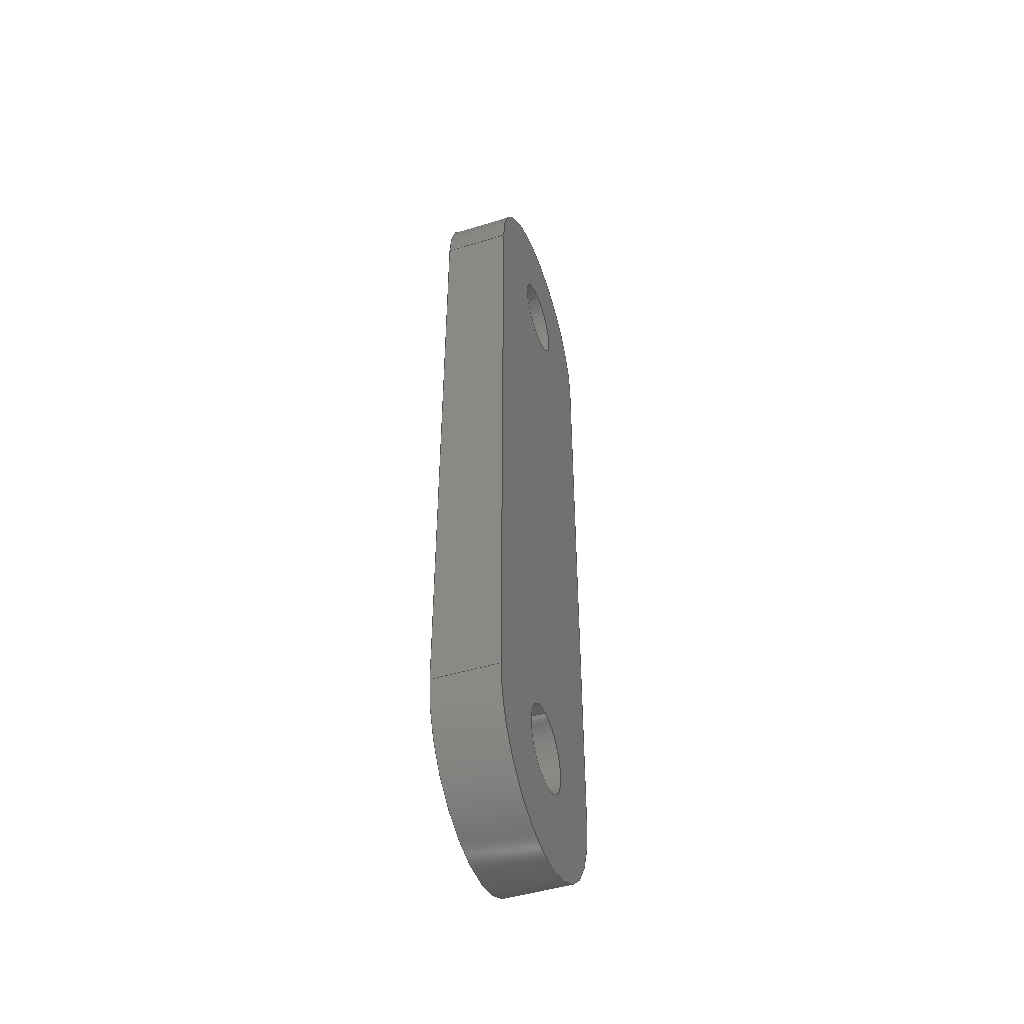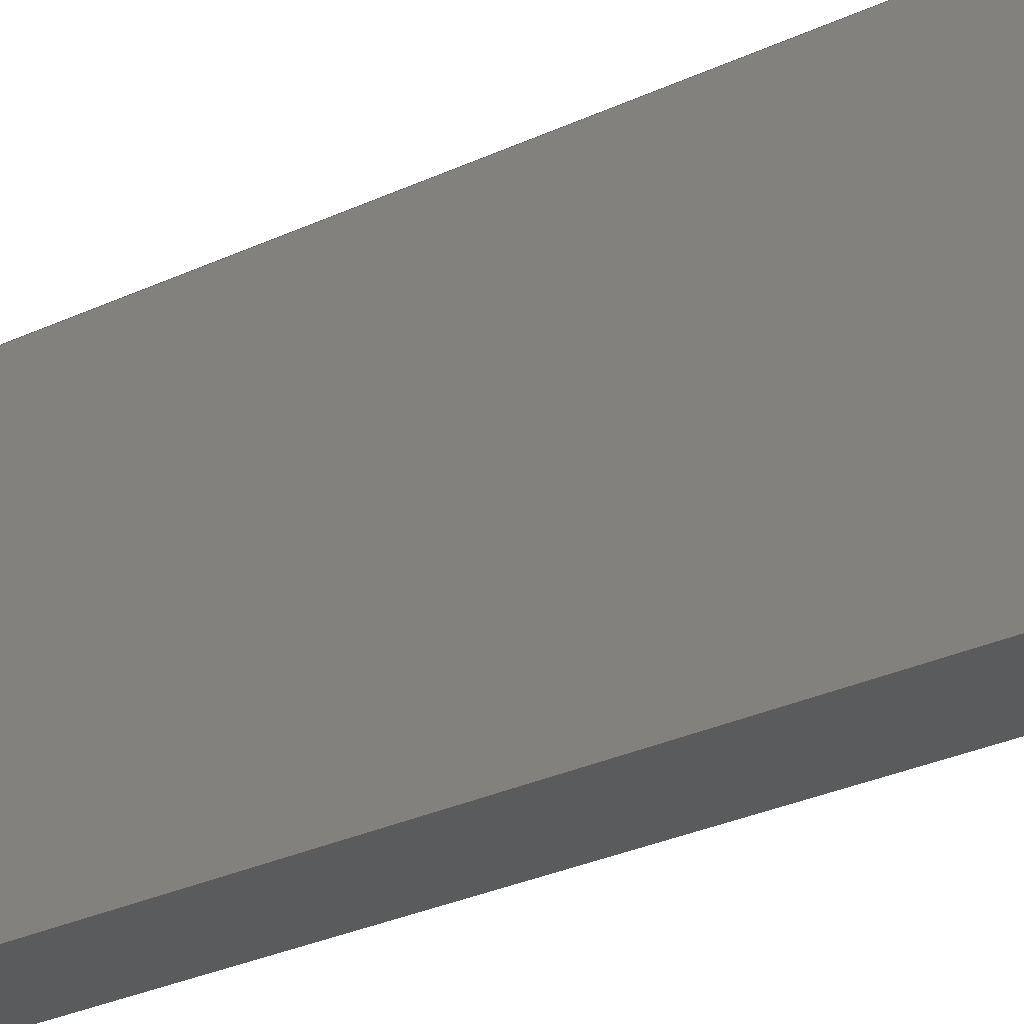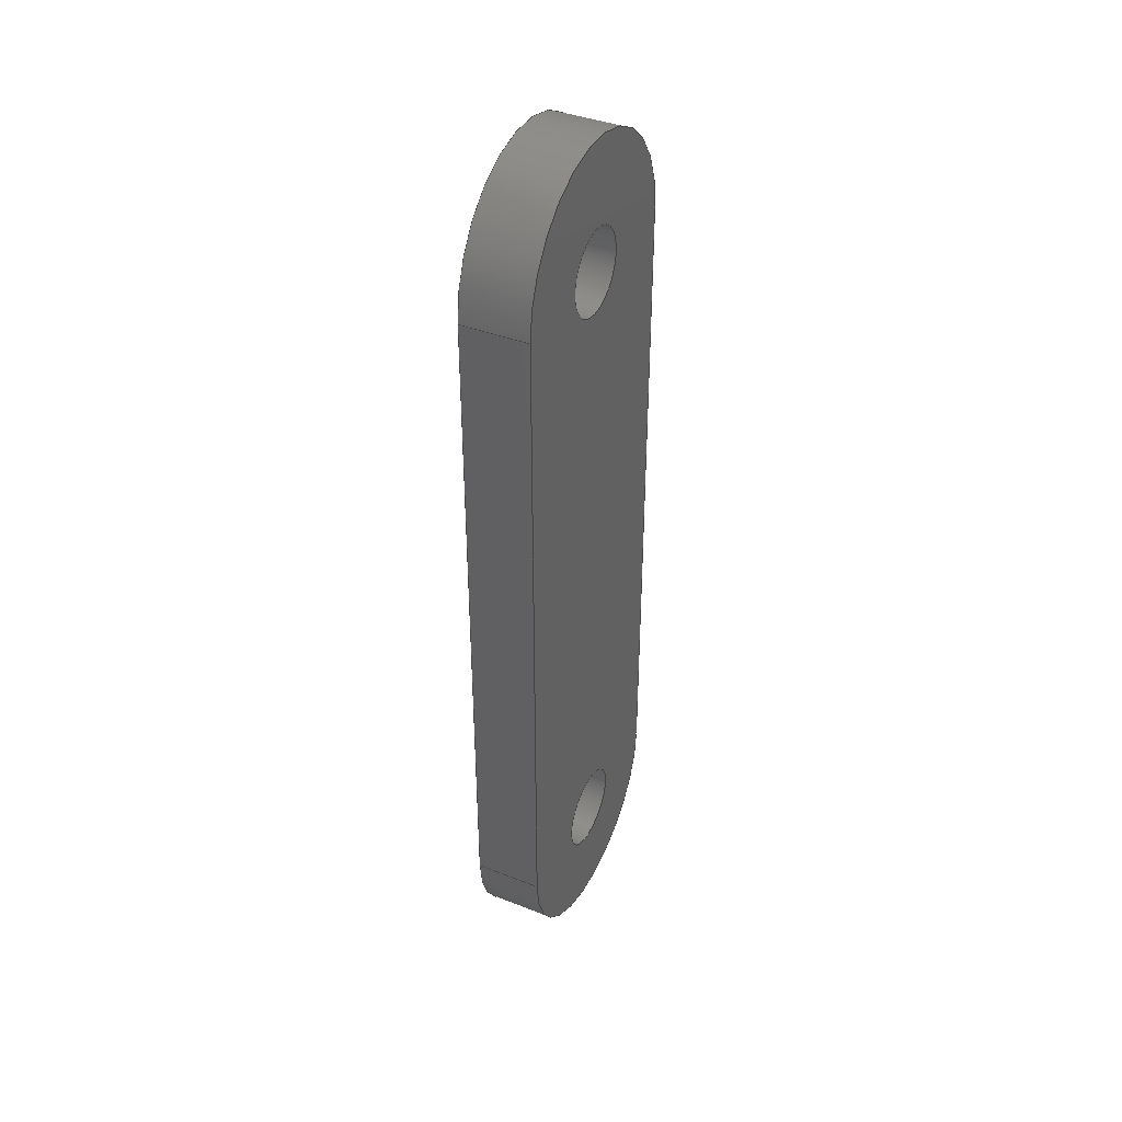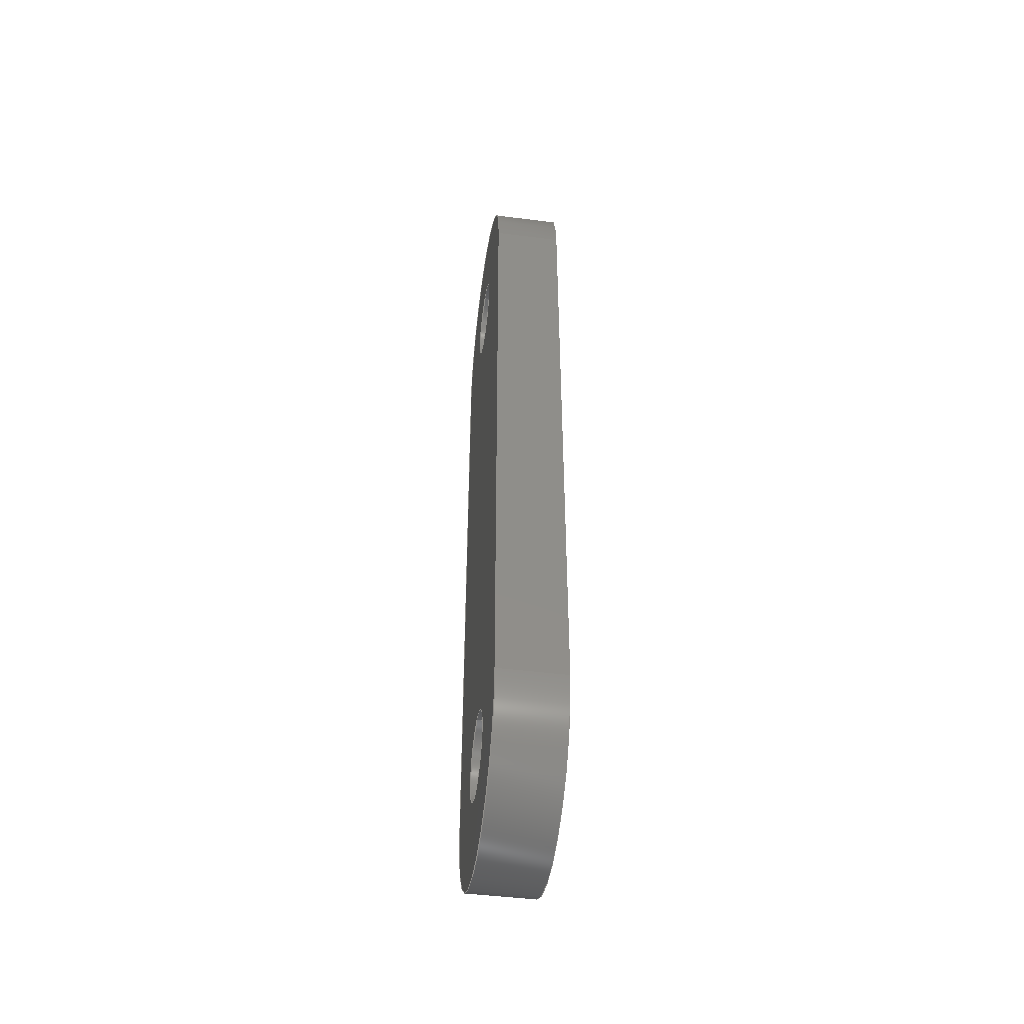
<metadata>
{"format":"step","ext":"stp","renderer":"f3d","projection":"perspective","resolution":1024,"background":"white","views":[{"elev":-47.1,"azim":-160.8,"up":"+Y"},{"elev":-26.6,"azim":127.2,"up":"+Z"},{"elev":39.5,"azim":-154.0,"up":"+Y"},{"elev":-46.4,"azim":-8.3,"up":"+Y"}]}
</metadata>
<code>
ISO-10303-21;
DATA;
#1=MECHANICAL_DESIGN_GEOMETRIC_PRESENTATION_REPRESENTATION('',(#4),#262);
#2=SHAPE_REPRESENTATION_RELATIONSHIP('SRR','None',#269,#3);
#3=ADVANCED_BREP_SHAPE_REPRESENTATION('',(#5),#261);
#4=STYLED_ITEM('',(#279),#5);
#5=MANIFOLD_SOLID_BREP('Solid1',#140);
#6=FACE_BOUND('',#29,.T.);
#7=FACE_BOUND('',#30,.T.);
#8=FACE_BOUND('',#32,.T.);
#9=FACE_BOUND('',#33,.T.);
#10=PLANE('',#163);
#11=PLANE('',#167);
#12=PLANE('',#174);
#13=PLANE('',#175);
#14=FACE_OUTER_BOUND('',#22,.T.);
#15=FACE_OUTER_BOUND('',#23,.T.);
#16=FACE_OUTER_BOUND('',#24,.T.);
#17=FACE_OUTER_BOUND('',#25,.T.);
#18=FACE_OUTER_BOUND('',#26,.T.);
#19=FACE_OUTER_BOUND('',#27,.T.);
#20=FACE_OUTER_BOUND('',#28,.T.);
#21=FACE_OUTER_BOUND('',#31,.T.);
#22=EDGE_LOOP('',(#92,#93,#94,#95));
#23=EDGE_LOOP('',(#96,#97,#98,#99));
#24=EDGE_LOOP('',(#100,#101,#102,#103));
#25=EDGE_LOOP('',(#104,#105,#106,#107));
#26=EDGE_LOOP('',(#108,#109,#110,#111));
#27=EDGE_LOOP('',(#112,#113,#114,#115));
#28=EDGE_LOOP('',(#116,#117,#118,#119));
#29=EDGE_LOOP('',(#120));
#30=EDGE_LOOP('',(#121));
#31=EDGE_LOOP('',(#122,#123,#124,#125));
#32=EDGE_LOOP('',(#126));
#33=EDGE_LOOP('',(#127));
#34=LINE('',#226,#44);
#35=LINE('',#229,#45);
#36=LINE('',#232,#46);
#37=LINE('',#234,#47);
#38=LINE('',#235,#48);
#39=LINE('',#240,#49);
#40=LINE('',#243,#50);
#41=LINE('',#244,#51);
#42=LINE('',#249,#52);
#43=LINE('',#255,#53);
#44=VECTOR('',#182,1);
#45=VECTOR('',#185,1);
#46=VECTOR('',#188,1);
#47=VECTOR('',#189,1);
#48=VECTOR('',#190,1);
#49=VECTOR('',#195,1);
#50=VECTOR('',#200,1);
#51=VECTOR('',#201,1);
#52=VECTOR('',#206,1.587);
#53=VECTOR('',#213,1.651);
#54=CIRCLE('',#161,4.763);
#55=CIRCLE('',#162,4.763);
#56=CIRCLE('',#165,4.763);
#57=CIRCLE('',#166,4.763);
#58=CIRCLE('',#169,1.587);
#59=CIRCLE('',#170,1.587);
#60=CIRCLE('',#172,1.651);
#61=CIRCLE('',#173,1.651);
#62=VERTEX_POINT('',#222);
#63=VERTEX_POINT('',#223);
#64=VERTEX_POINT('',#225);
#65=VERTEX_POINT('',#227);
#66=VERTEX_POINT('',#231);
#67=VERTEX_POINT('',#233);
#68=VERTEX_POINT('',#237);
#69=VERTEX_POINT('',#239);
#70=VERTEX_POINT('',#246);
#71=VERTEX_POINT('',#248);
#72=VERTEX_POINT('',#252);
#73=VERTEX_POINT('',#254);
#74=EDGE_CURVE('',#62,#63,#54,.T.);
#75=EDGE_CURVE('',#63,#64,#34,.T.);
#76=EDGE_CURVE('',#65,#64,#55,.T.);
#77=EDGE_CURVE('',#62,#65,#35,.T.);
#78=EDGE_CURVE('',#66,#63,#36,.T.);
#79=EDGE_CURVE('',#66,#67,#37,.T.);
#80=EDGE_CURVE('',#67,#64,#38,.T.);
#81=EDGE_CURVE('',#66,#68,#56,.T.);
#82=EDGE_CURVE('',#68,#69,#39,.T.);
#83=EDGE_CURVE('',#67,#69,#57,.T.);
#84=EDGE_CURVE('',#62,#68,#40,.T.);
#85=EDGE_CURVE('',#65,#69,#41,.T.);
#86=EDGE_CURVE('',#70,#70,#58,.T.);
#87=EDGE_CURVE('',#70,#71,#42,.T.);
#88=EDGE_CURVE('',#71,#71,#59,.T.);
#89=EDGE_CURVE('',#72,#72,#60,.T.);
#90=EDGE_CURVE('',#72,#73,#43,.T.);
#91=EDGE_CURVE('',#73,#73,#61,.T.);
#92=ORIENTED_EDGE('',*,*,#74,.T.);
#93=ORIENTED_EDGE('',*,*,#75,.T.);
#94=ORIENTED_EDGE('',*,*,#76,.F.);
#95=ORIENTED_EDGE('',*,*,#77,.F.);
#96=ORIENTED_EDGE('',*,*,#78,.F.);
#97=ORIENTED_EDGE('',*,*,#79,.T.);
#98=ORIENTED_EDGE('',*,*,#80,.T.);
#99=ORIENTED_EDGE('',*,*,#75,.F.);
#100=ORIENTED_EDGE('',*,*,#81,.T.);
#101=ORIENTED_EDGE('',*,*,#82,.T.);
#102=ORIENTED_EDGE('',*,*,#83,.F.);
#103=ORIENTED_EDGE('',*,*,#79,.F.);
#104=ORIENTED_EDGE('',*,*,#84,.F.);
#105=ORIENTED_EDGE('',*,*,#77,.T.);
#106=ORIENTED_EDGE('',*,*,#85,.T.);
#107=ORIENTED_EDGE('',*,*,#82,.F.);
#108=ORIENTED_EDGE('',*,*,#86,.F.);
#109=ORIENTED_EDGE('',*,*,#87,.T.);
#110=ORIENTED_EDGE('',*,*,#88,.T.);
#111=ORIENTED_EDGE('',*,*,#87,.F.);
#112=ORIENTED_EDGE('',*,*,#89,.F.);
#113=ORIENTED_EDGE('',*,*,#90,.T.);
#114=ORIENTED_EDGE('',*,*,#91,.T.);
#115=ORIENTED_EDGE('',*,*,#90,.F.);
#116=ORIENTED_EDGE('',*,*,#76,.T.);
#117=ORIENTED_EDGE('',*,*,#80,.F.);
#118=ORIENTED_EDGE('',*,*,#83,.T.);
#119=ORIENTED_EDGE('',*,*,#85,.F.);
#120=ORIENTED_EDGE('',*,*,#91,.F.);
#121=ORIENTED_EDGE('',*,*,#88,.F.);
#122=ORIENTED_EDGE('',*,*,#84,.T.);
#123=ORIENTED_EDGE('',*,*,#81,.F.);
#124=ORIENTED_EDGE('',*,*,#78,.T.);
#125=ORIENTED_EDGE('',*,*,#74,.F.);
#126=ORIENTED_EDGE('',*,*,#89,.T.);
#127=ORIENTED_EDGE('',*,*,#86,.T.);
#128=CYLINDRICAL_SURFACE('',#160,4.763);
#129=CYLINDRICAL_SURFACE('',#164,4.763);
#130=CYLINDRICAL_SURFACE('',#168,1.587);
#131=CYLINDRICAL_SURFACE('',#171,1.651);
#132=ADVANCED_FACE('',(#14),#128,.T.);
#133=ADVANCED_FACE('',(#15),#10,.T.);
#134=ADVANCED_FACE('',(#16),#129,.T.);
#135=ADVANCED_FACE('',(#17),#11,.T.);
#136=ADVANCED_FACE('',(#18),#130,.F.);
#137=ADVANCED_FACE('',(#19),#131,.F.);
#138=ADVANCED_FACE('',(#20,#6,#7),#12,.T.);
#139=ADVANCED_FACE('',(#21,#8,#9),#13,.F.);
#140=CLOSED_SHELL('',(#132,#133,#134,#135,#136,#137,#138,#139));
#141=DERIVED_UNIT_ELEMENT(#143,1);
#142=DERIVED_UNIT_ELEMENT(#264,3);
#143=(
MASS_UNIT()
NAMED_UNIT(*)
SI_UNIT($,.GRAM.)
);
#144=DERIVED_UNIT((#141,#142));
#145=MEASURE_REPRESENTATION_ITEM('density measure',
POSITIVE_RATIO_MEASURE(1),#144);
#146=PROPERTY_DEFINITION_REPRESENTATION(#151,#148);
#147=PROPERTY_DEFINITION_REPRESENTATION(#152,#149);
#148=REPRESENTATION('material name',(#150),#261);
#149=REPRESENTATION('density',(#145),#261);
#150=DESCRIPTIVE_REPRESENTATION_ITEM('Generic','Generic');
#151=PROPERTY_DEFINITION('material property','material name',#271);
#152=PROPERTY_DEFINITION('material property','density of part',#271);
#153=DATE_TIME_ROLE('creation_date');
#154=APPLIED_DATE_AND_TIME_ASSIGNMENT(#155,#153,(#271));
#155=DATE_AND_TIME(#156,#157);
#156=CALENDAR_DATE(2018,19,7);
#157=LOCAL_TIME(14,12,19,#158);
#158=COORDINATED_UNIVERSAL_TIME_OFFSET(0,0,.BEHIND.);
#159=AXIS2_PLACEMENT_3D('placement',#220,#176,#177);
#160=AXIS2_PLACEMENT_3D('',#221,#178,#179);
#161=AXIS2_PLACEMENT_3D('',#224,#180,#181);
#162=AXIS2_PLACEMENT_3D('',#228,#183,#184);
#163=AXIS2_PLACEMENT_3D('',#230,#186,#187);
#164=AXIS2_PLACEMENT_3D('',#236,#191,#192);
#165=AXIS2_PLACEMENT_3D('',#238,#193,#194);
#166=AXIS2_PLACEMENT_3D('',#241,#196,#197);
#167=AXIS2_PLACEMENT_3D('',#242,#198,#199);
#168=AXIS2_PLACEMENT_3D('',#245,#202,#203);
#169=AXIS2_PLACEMENT_3D('',#247,#204,#205);
#170=AXIS2_PLACEMENT_3D('',#250,#207,#208);
#171=AXIS2_PLACEMENT_3D('',#251,#209,#210);
#172=AXIS2_PLACEMENT_3D('',#253,#211,#212);
#173=AXIS2_PLACEMENT_3D('',#256,#214,#215);
#174=AXIS2_PLACEMENT_3D('',#257,#216,#217);
#175=AXIS2_PLACEMENT_3D('',#258,#218,#219);
#176=DIRECTION('axis',(0,0,1));
#177=DIRECTION('refdir',(1,0,0));
#178=DIRECTION('center_axis',(-1,-5.528e-33,1.155e-47));
#179=DIRECTION('ref_axis',(5.528e-33,-1,0));
#180=DIRECTION('center_axis',(-1,-5.528e-33,1.155e-47));
#181=DIRECTION('ref_axis',(5.528e-33,-1,0));
#182=DIRECTION('',(-1,-5.528e-33,1.155e-47));
#183=DIRECTION('center_axis',(-1,-5.528e-33,1.155e-47));
#184=DIRECTION('ref_axis',(5.528e-33,-1,0));
#185=DIRECTION('',(-1,-5.528e-33,1.155e-47));
#186=DIRECTION('center_axis',(1.155e-47,6.382e-80,
1));
#187=DIRECTION('ref_axis',(5.528e-33,-1,-1.798e-94));
#188=DIRECTION('',(5.528e-33,-1,0));
#189=DIRECTION('',(-1,-5.528e-33,1.155e-47));
#190=DIRECTION('',(5.528e-33,-1,0));
#191=DIRECTION('center_axis',(-1,-5.528e-33,1.155e-47));
#192=DIRECTION('ref_axis',(-5.528e-33,1,1.225e-16));
#193=DIRECTION('center_axis',(-1,-5.528e-33,1.155e-47));
#194=DIRECTION('ref_axis',(5.528e-33,-1,0));
#195=DIRECTION('',(-1,-5.528e-33,1.155e-47));
#196=DIRECTION('center_axis',(-1,-5.528e-33,1.155e-47));
#197=DIRECTION('ref_axis',(5.528e-33,-1,0));
#198=DIRECTION('center_axis',(-1.155e-47,-6.382e-80,
-1));
#199=DIRECTION('ref_axis',(-5.528e-33,1,1.798e-94));
#200=DIRECTION('',(-5.528e-33,1,0));
#201=DIRECTION('',(-5.528e-33,1,0));
#202=DIRECTION('center_axis',(-1,-5.528e-33,1.155e-47));
#203=DIRECTION('ref_axis',(5.528e-33,-1,0));
#204=DIRECTION('center_axis',(-1,-5.528e-33,1.155e-47));
#205=DIRECTION('ref_axis',(5.528e-33,-1,0));
#206=DIRECTION('',(-1,-5.528e-33,1.155e-47));
#207=DIRECTION('center_axis',(-1,-5.528e-33,1.155e-47));
#208=DIRECTION('ref_axis',(5.528e-33,-1,0));
#209=DIRECTION('center_axis',(-1,-5.528e-33,1.155e-47));
#210=DIRECTION('ref_axis',(5.528e-33,-1,0));
#211=DIRECTION('center_axis',(-1,-5.528e-33,1.155e-47));
#212=DIRECTION('ref_axis',(5.528e-33,-1,0));
#213=DIRECTION('',(-1,-5.528e-33,1.155e-47));
#214=DIRECTION('center_axis',(-1,-5.528e-33,1.155e-47));
#215=DIRECTION('ref_axis',(5.528e-33,-1,0));
#216=DIRECTION('center_axis',(-1,-5.528e-33,1.155e-47));
#217=DIRECTION('ref_axis',(5.528e-33,-1,0));
#218=DIRECTION('center_axis',(-1,-5.528e-33,1.155e-47));
#219=DIRECTION('ref_axis',(5.528e-33,-1,0));
#220=CARTESIAN_POINT('',(0,0,0));
#221=CARTESIAN_POINT('Origin',(-38.26,-50.57,-22.5));
#222=CARTESIAN_POINT('',(-38.26,-50.57,-27.26));
#223=CARTESIAN_POINT('',(-38.26,-50.57,-17.74));
#224=CARTESIAN_POINT('Origin',(-38.26,-50.57,-22.5));
#225=CARTESIAN_POINT('',(-40.8,-50.57,-17.74));
#226=CARTESIAN_POINT('',(-38.26,-50.57,-17.74));
#227=CARTESIAN_POINT('',(-40.8,-50.57,-27.26));
#228=CARTESIAN_POINT('Origin',(-40.8,-50.57,-22.5));
#229=CARTESIAN_POINT('',(-38.26,-50.57,-27.26));
#230=CARTESIAN_POINT('Origin',(-38.26,-31.52,-17.74));
#231=CARTESIAN_POINT('',(-38.26,-25.17,-17.74));
#232=CARTESIAN_POINT('',(-38.26,-31.52,-17.74));
#233=CARTESIAN_POINT('',(-40.8,-25.17,-17.74));
#234=CARTESIAN_POINT('',(-38.26,-25.17,-17.74));
#235=CARTESIAN_POINT('',(-40.8,-31.52,-17.74));
#236=CARTESIAN_POINT('Origin',(-38.26,-25.17,-22.5));
#237=CARTESIAN_POINT('',(-38.26,-25.17,-27.26));
#238=CARTESIAN_POINT('Origin',(-38.26,-25.17,-22.5));
#239=CARTESIAN_POINT('',(-40.8,-25.17,-27.26));
#240=CARTESIAN_POINT('',(-38.26,-25.17,-27.26));
#241=CARTESIAN_POINT('Origin',(-40.8,-25.17,-22.5));
#242=CARTESIAN_POINT('Origin',(-38.26,-50.57,-27.26));
#243=CARTESIAN_POINT('',(-38.26,-50.57,-27.26));
#244=CARTESIAN_POINT('',(-40.8,-50.57,-27.26));
#245=CARTESIAN_POINT('Origin',(-38.26,-25.17,-22.5));
#246=CARTESIAN_POINT('',(-38.26,-23.58,-22.5));
#247=CARTESIAN_POINT('Origin',(-38.26,-25.17,-22.5));
#248=CARTESIAN_POINT('',(-40.8,-23.58,-22.5));
#249=CARTESIAN_POINT('',(-38.26,-23.58,-22.5));
#250=CARTESIAN_POINT('Origin',(-40.8,-25.17,-22.5));
#251=CARTESIAN_POINT('Origin',(-38.26,-50.57,-22.5));
#252=CARTESIAN_POINT('',(-38.26,-48.92,-22.5));
#253=CARTESIAN_POINT('Origin',(-38.26,-50.57,-22.5));
#254=CARTESIAN_POINT('',(-40.8,-48.92,-22.5));
#255=CARTESIAN_POINT('',(-38.26,-48.92,-22.5));
#256=CARTESIAN_POINT('Origin',(-40.8,-50.57,-22.5));
#257=CARTESIAN_POINT('Origin',(-40.8,-50.59,-21.97));
#258=CARTESIAN_POINT('Origin',(-38.26,-50.59,-21.97));
#259=UNCERTAINTY_MEASURE_WITH_UNIT(LENGTH_MEASURE(0.01),#263,
'DISTANCE_ACCURACY_VALUE',
'Maximum model space distance between geometric entities at asserted c
onnectivities');
#260=UNCERTAINTY_MEASURE_WITH_UNIT(LENGTH_MEASURE(0.01),#263,
'DISTANCE_ACCURACY_VALUE',
'Maximum model space distance between geometric entities at asserted c
onnectivities');
#261=(
GEOMETRIC_REPRESENTATION_CONTEXT(3)
GLOBAL_UNCERTAINTY_ASSIGNED_CONTEXT((#259))
GLOBAL_UNIT_ASSIGNED_CONTEXT((#263,#266,#265))
REPRESENTATION_CONTEXT('','3D')
);
#262=(
GEOMETRIC_REPRESENTATION_CONTEXT(3)
GLOBAL_UNCERTAINTY_ASSIGNED_CONTEXT((#260))
GLOBAL_UNIT_ASSIGNED_CONTEXT((#263,#266,#265))
REPRESENTATION_CONTEXT('','3D')
);
#263=(
LENGTH_UNIT()
NAMED_UNIT(*)
SI_UNIT(.MILLI.,.METRE.)
);
#264=(
LENGTH_UNIT()
NAMED_UNIT(*)
SI_UNIT(.CENTI.,.METRE.)
);
#265=(
NAMED_UNIT(*)
SI_UNIT($,.STERADIAN.)
SOLID_ANGLE_UNIT()
);
#266=(
NAMED_UNIT(*)
PLANE_ANGLE_UNIT()
SI_UNIT($,.RADIAN.)
);
#267=SHAPE_DEFINITION_REPRESENTATION(#268,#269);
#268=PRODUCT_DEFINITION_SHAPE('',$,#271);
#269=SHAPE_REPRESENTATION('',(#159),#261);
#270=PRODUCT_DEFINITION_CONTEXT('part definition',#275,'design');
#271=PRODUCT_DEFINITION('Linear-pot-coupling-B_1',
'Linear-pot-coupling-B_1',#272,#270);
#272=PRODUCT_DEFINITION_FORMATION('',$,#277);
#273=PRODUCT_RELATED_PRODUCT_CATEGORY('Linear-pot-coupling-B_1',
'Linear-pot-coupling-B_1',(#277));
#274=APPLICATION_PROTOCOL_DEFINITION('international standard',
'automotive_design',2009,#275);
#275=APPLICATION_CONTEXT(
'Core Data for Automotive Mechanical Design Process');
#276=PRODUCT_CONTEXT('part definition',#275,'mechanical');
#277=PRODUCT('Linear-pot-coupling-B_1','Linear-pot-coupling-B_1',$,(#276));
#278=PRESENTATION_STYLE_ASSIGNMENT((#280));
#279=PRESENTATION_STYLE_ASSIGNMENT((#281));
#280=SURFACE_STYLE_USAGE(.BOTH.,#282);
#281=SURFACE_STYLE_USAGE(.BOTH.,#283);
#282=SURFACE_SIDE_STYLE('',(#284));
#283=SURFACE_SIDE_STYLE('',(#285));
#284=SURFACE_STYLE_FILL_AREA(#286);
#285=SURFACE_STYLE_FILL_AREA(#287);
#286=FILL_AREA_STYLE('',(#288));
#287=FILL_AREA_STYLE('',(#289));
#288=FILL_AREA_STYLE_COLOUR('',#290);
#289=FILL_AREA_STYLE_COLOUR('',#291);
#290=COLOUR_RGB('',0.749,0.749,0.749);
#291=COLOUR_RGB('',0.6,0.6,0.6);
ENDSEC;
END-ISO-10303-21;

</code>
